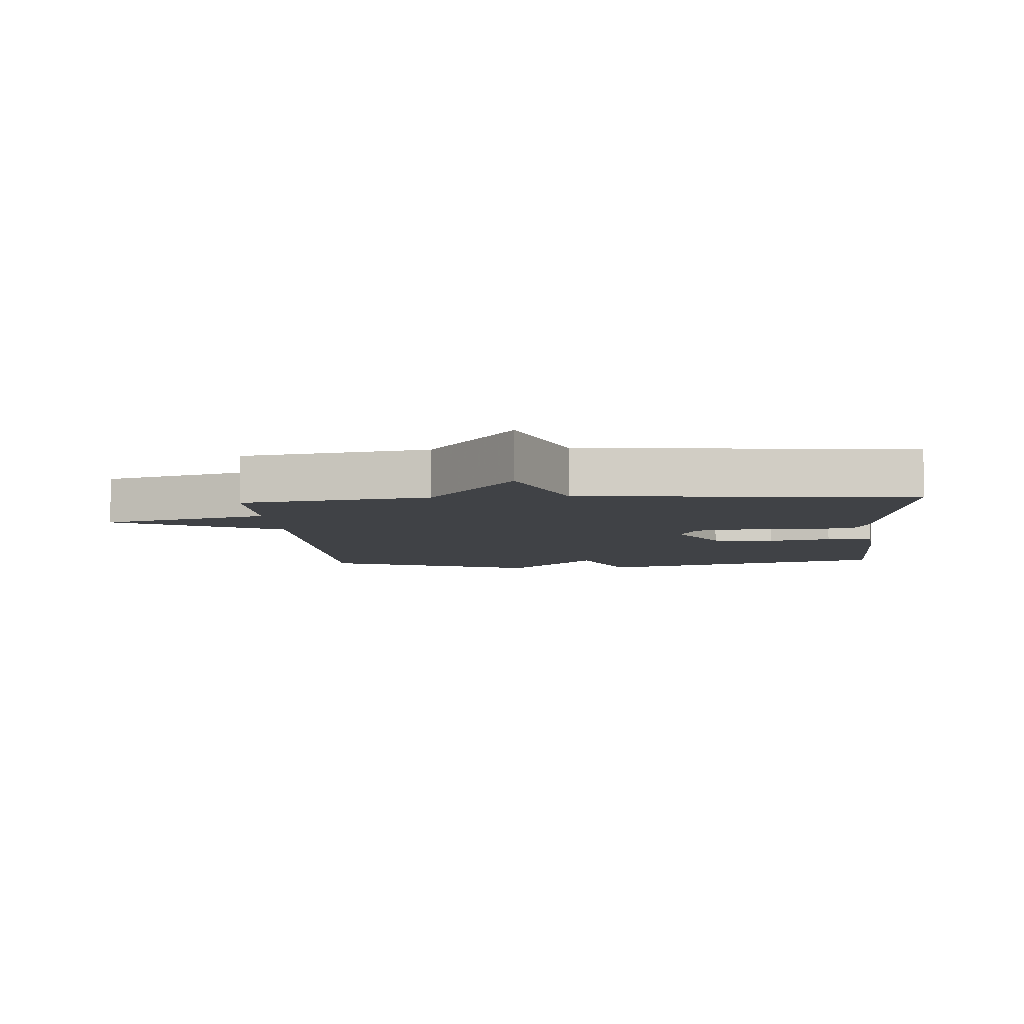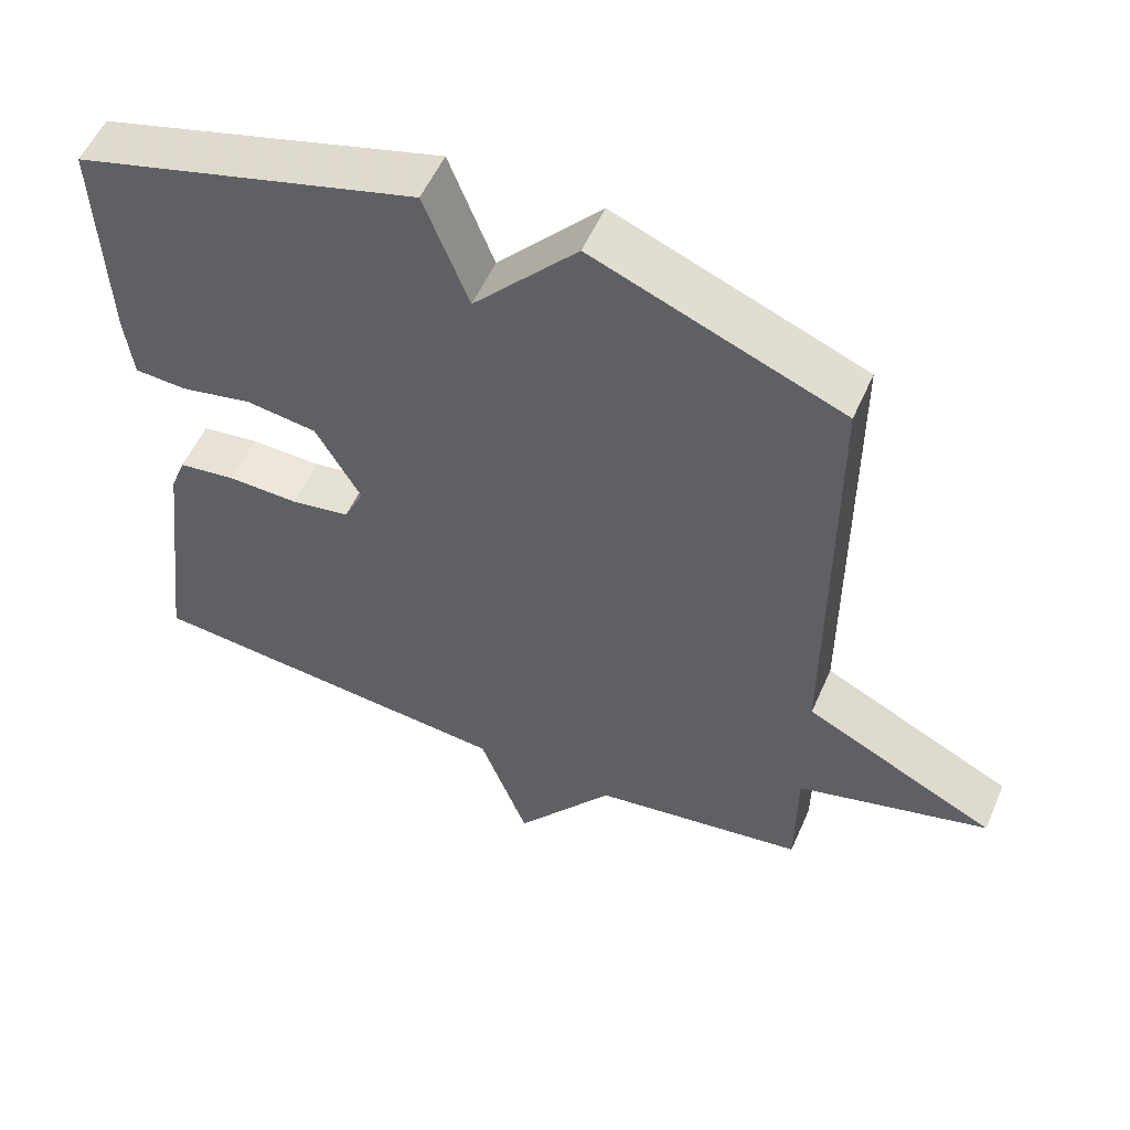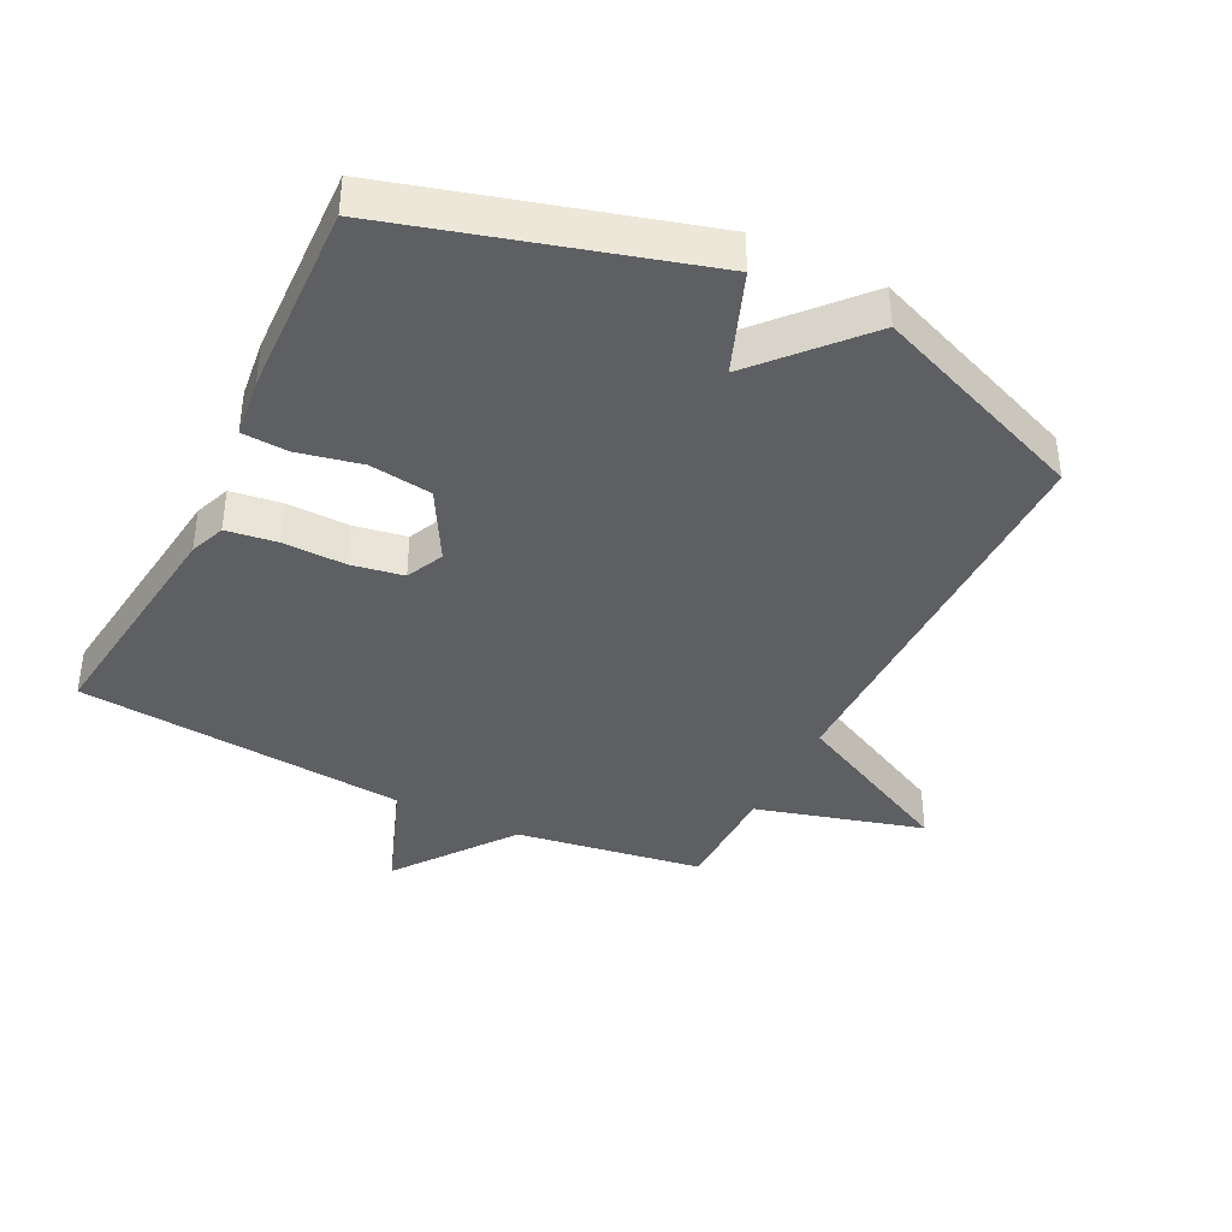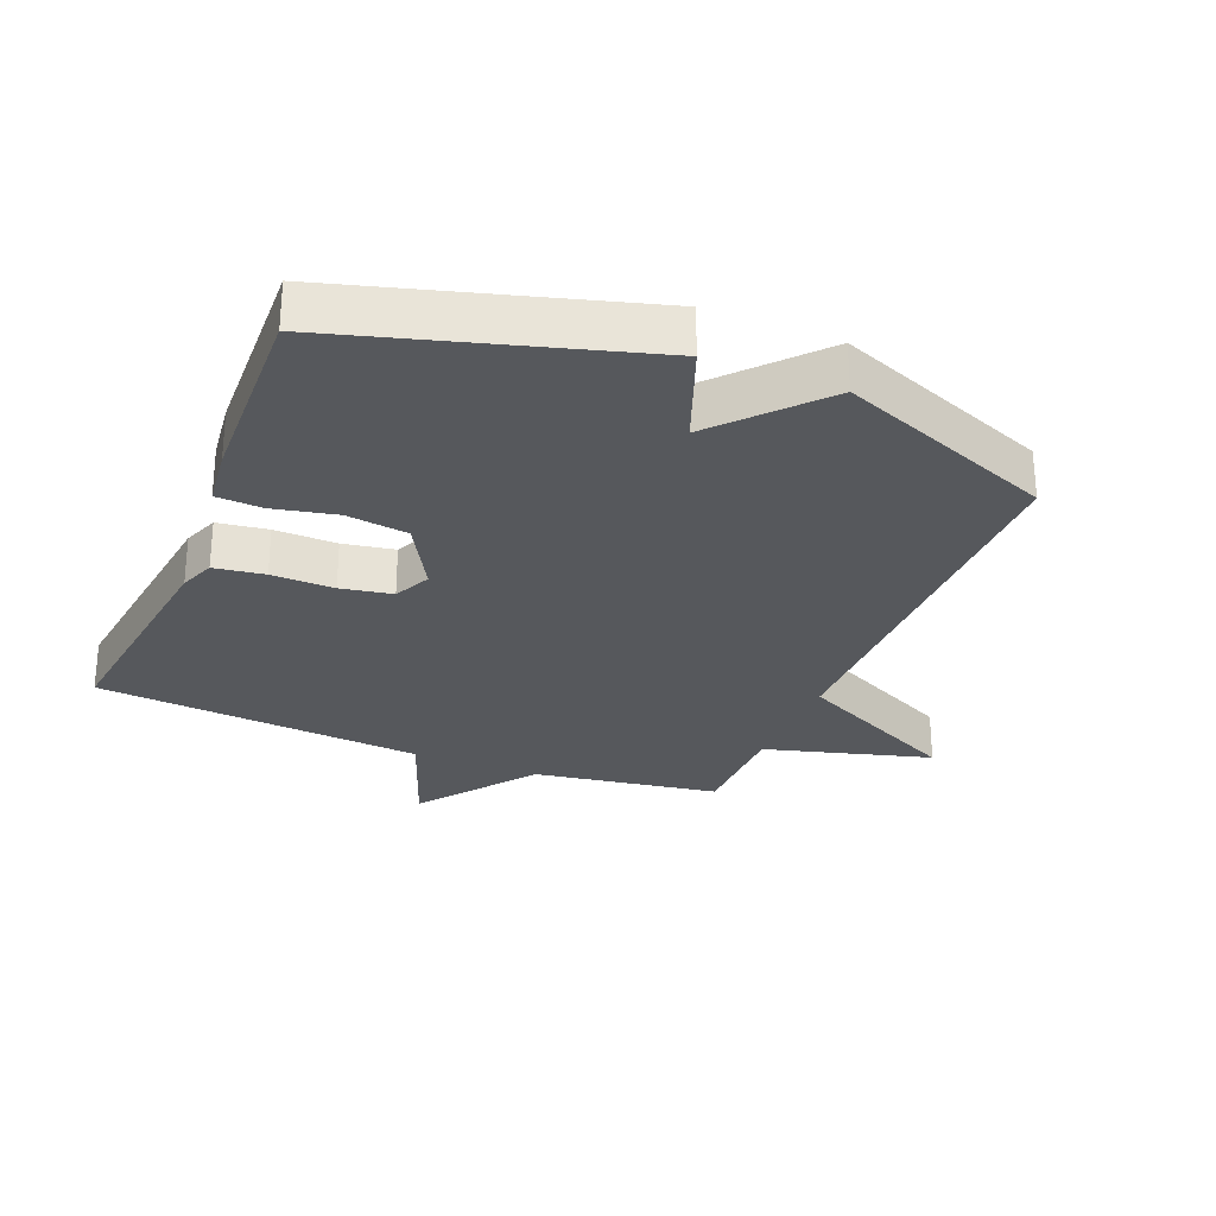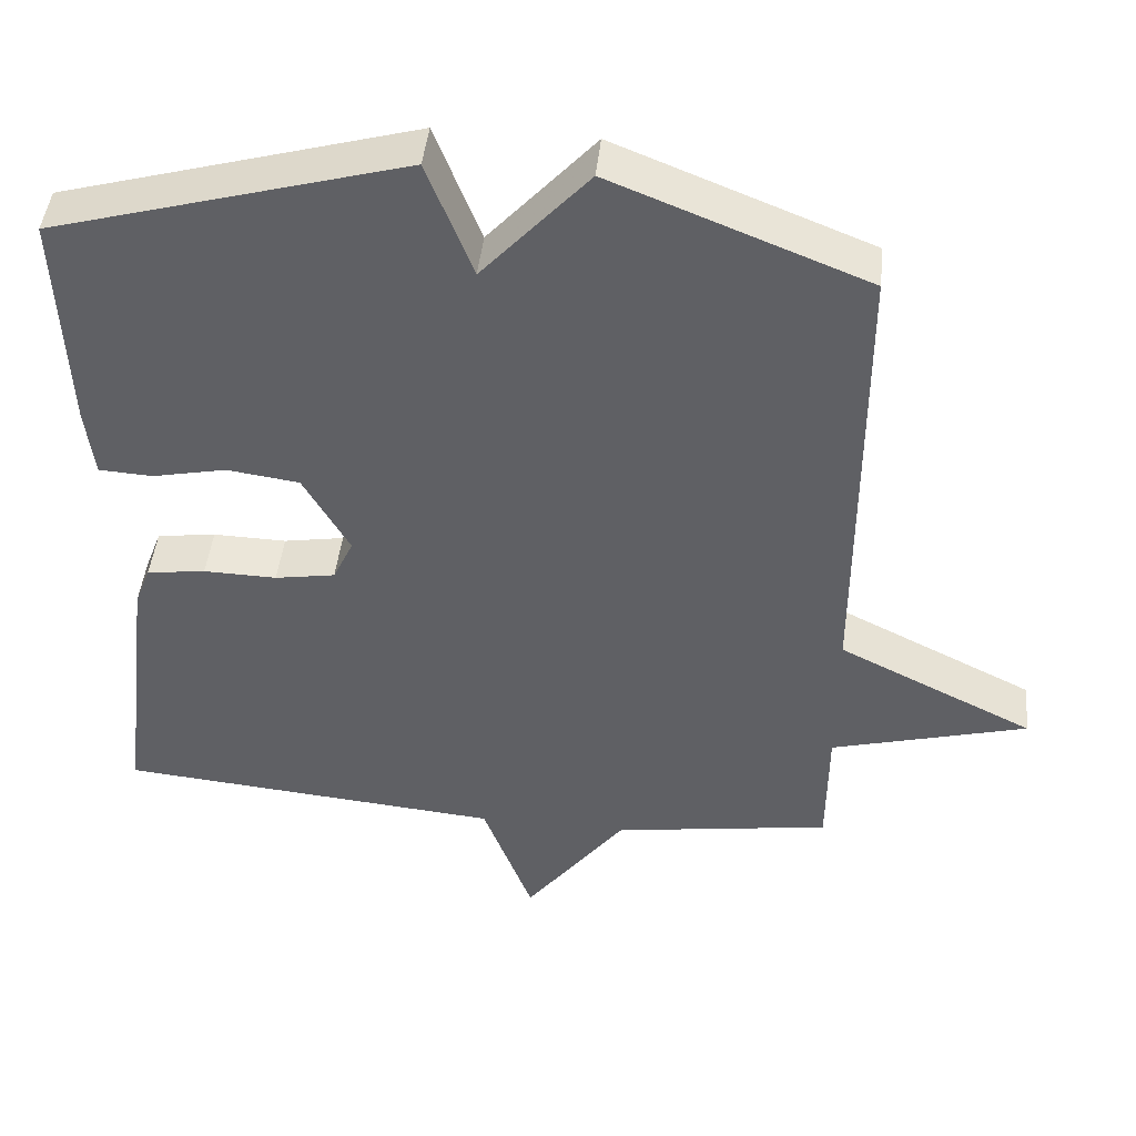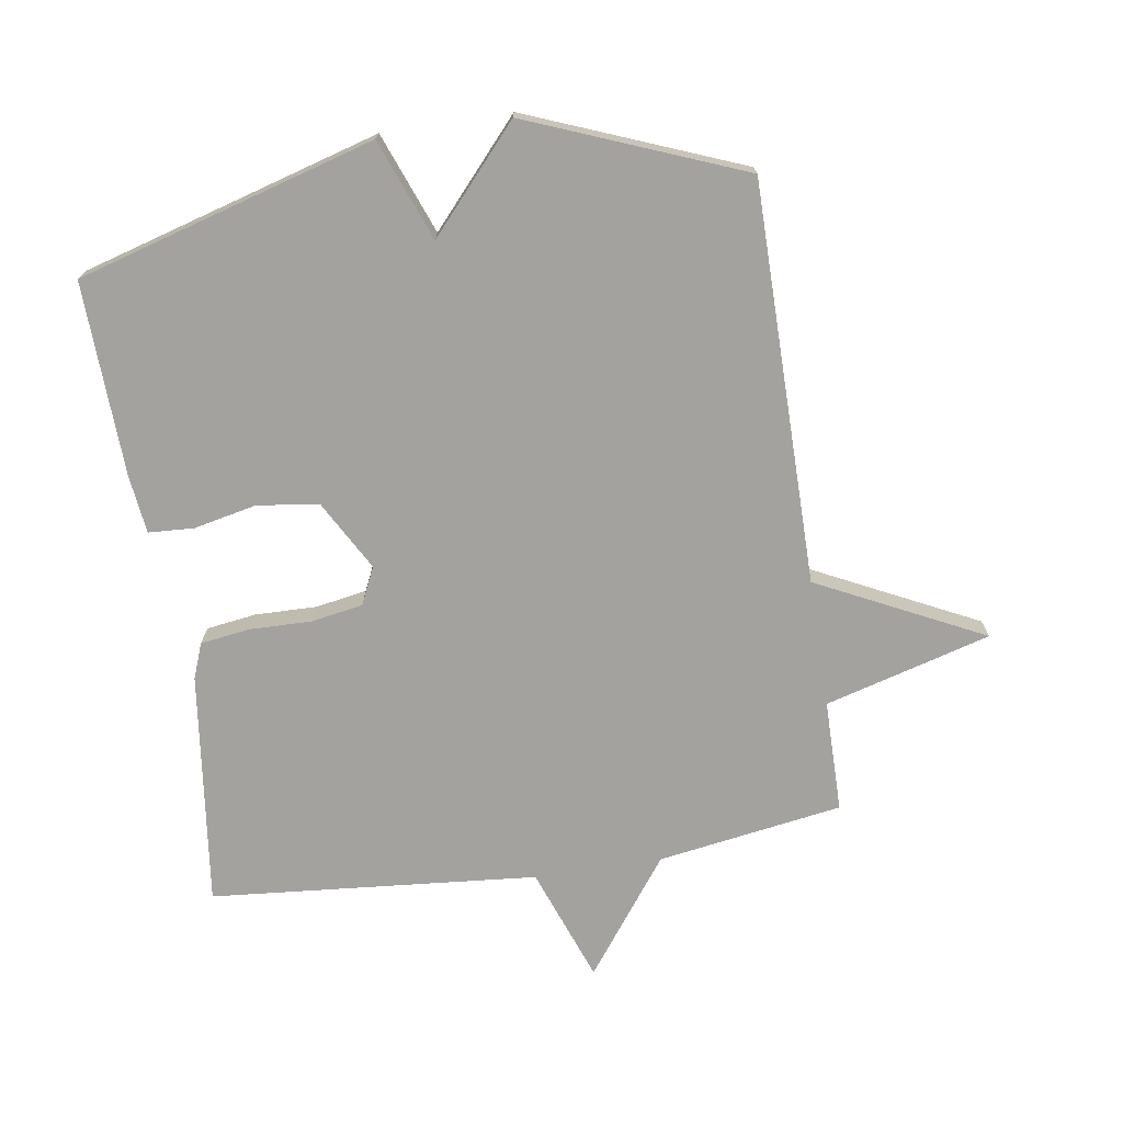
<metadata>
{"format":"obj","ext":"obj","renderer":"f3d","projection":"perspective","resolution":1024,"background":"white","views":[{"elev":-6.5,"azim":-175.8,"up":"+Y"},{"elev":55.0,"azim":23.6,"up":"+Z"},{"elev":-39.5,"azim":-26.5,"up":"+Y"},{"elev":-28.0,"azim":-22.2,"up":"+Y"},{"elev":45.7,"azim":6.1,"up":"+Z"},{"elev":-72.6,"azim":8.8,"up":"+Y"}]}
</metadata>
<code>
v -0.5 0.07 0.5
v -0.035 0.07 0.633
v 0.025 0.07 0.476
v 0.165 0.07 0.633
v 0.5 0.07 0.5
v 0.501 0.07 -0.125
v 0.76 0.07 -0.253
v 0.501 0.07 -0.325
v 0.5 0.07 -0.5
v 0.211 0.07 -0.545
v 0.077 0.07 -0.724
v 0.011 0.07 -0.545
v -0.5 0.07 -0.5
v -0.455 0.07 -0.135
v -0.434 0.07 -0.08
v -0.356 0.07 -0.069
v -0.259 0.07 -0.071
v -0.179 0.07 -0.057
v -0.152 0.07 0.001
v -0.213 0.07 0.11
v -0.309 0.07 0.123
v -0.407 0.07 0.102
v -0.478 0.07 0.106
v -0.489 0.07 0.198
v -0.5 0 0.5
v -0.035 0 0.633
v 0.025 0 0.476
v 0.165 0 0.633
v 0.5 0 0.5
v 0.501 0 -0.125
v 0.76 0 -0.253
v 0.501 0 -0.325
v 0.5 0 -0.5
v 0.211 0 -0.545
v 0.077 0 -0.724
v 0.011 0 -0.545
v -0.5 0 -0.5
v -0.455 0 -0.135
v -0.434 0 -0.08
v -0.356 0 -0.069
v -0.259 0 -0.071
v -0.179 0 -0.057
v -0.152 0 0.001
v -0.213 0 0.11
v -0.309 0 0.123
v -0.407 0 0.102
v -0.478 0 0.106
v -0.489 0 0.198
f 1 2 3
f 24 1 3
f 23 24 3
f 22 23 3
f 21 22 3
f 20 21 3
f 4 5 6
f 3 4 6
f 20 3 6
f 19 20 6
f 6 7 8
f 19 6 8
f 18 19 8
f 8 9 10
f 18 8 10
f 17 18 10
f 16 17 10
f 15 16 10
f 14 15 10
f 13 14 10
f 12 13 10
f 10 11 12
f 27 26 25
f 27 25 48
f 27 48 47
f 27 47 46
f 27 46 45
f 27 45 44
f 30 29 28
f 30 28 27
f 30 27 44
f 30 44 43
f 32 31 30
f 32 30 43
f 32 43 42
f 34 33 32
f 34 32 42
f 34 42 41
f 34 41 40
f 34 40 39
f 34 39 38
f 34 38 37
f 34 37 36
f 36 35 34
f 1 25 26 2
f 2 26 27 3
f 3 27 28 4
f 4 28 29 5
f 5 29 30 6
f 6 30 31 7
f 7 31 32 8
f 8 32 33 9
f 9 33 34 10
f 10 34 35 11
f 11 35 36 12
f 12 36 37 13
f 13 37 38 14
f 14 38 39 15
f 15 39 40 16
f 16 40 41 17
f 17 41 42 18
f 18 42 43 19
f 19 43 44 20
f 20 44 45 21
f 21 45 46 22
f 22 46 47 23
f 23 47 48 24
f 24 48 25 1

</code>
